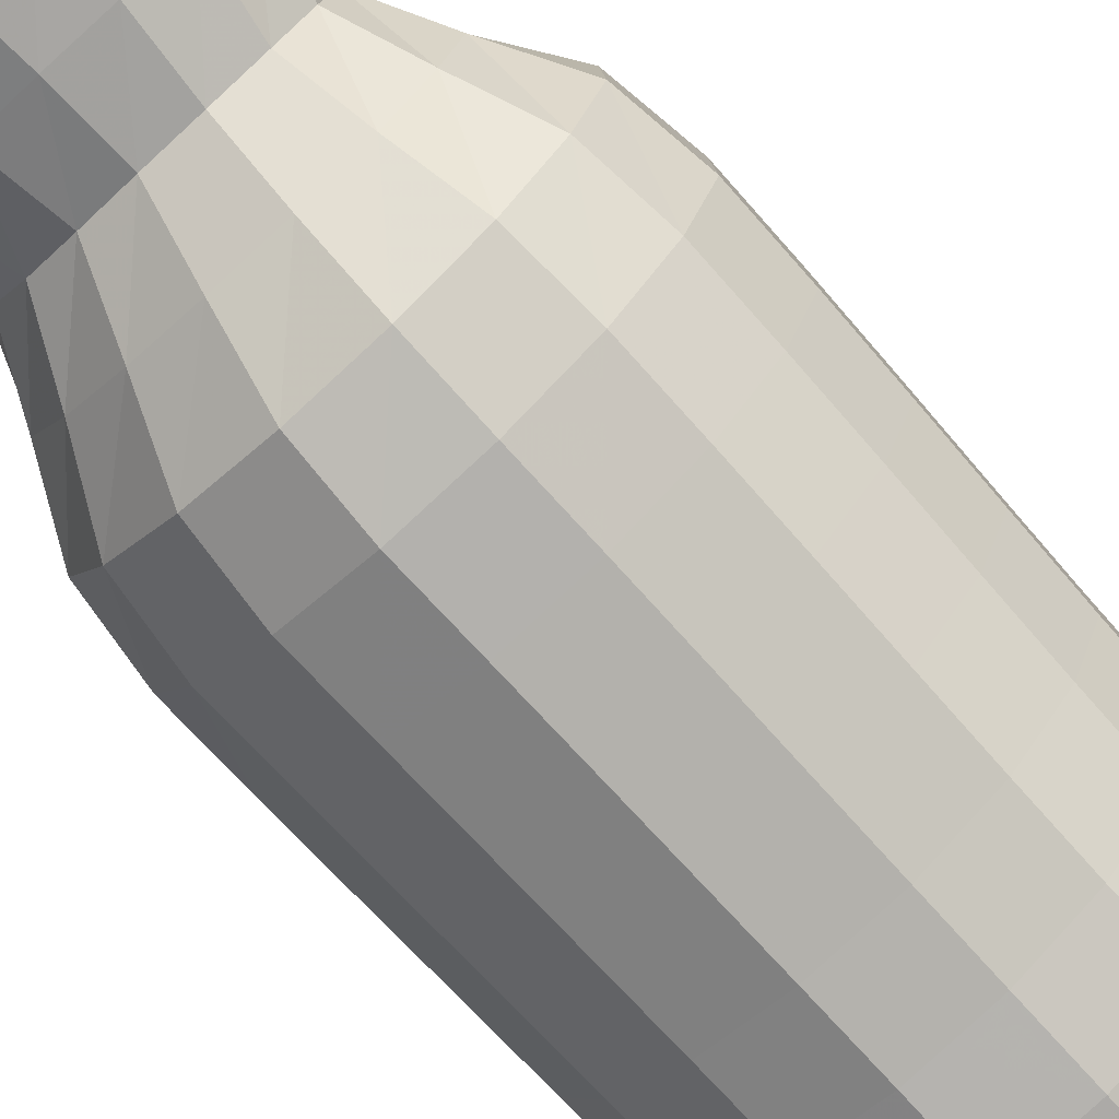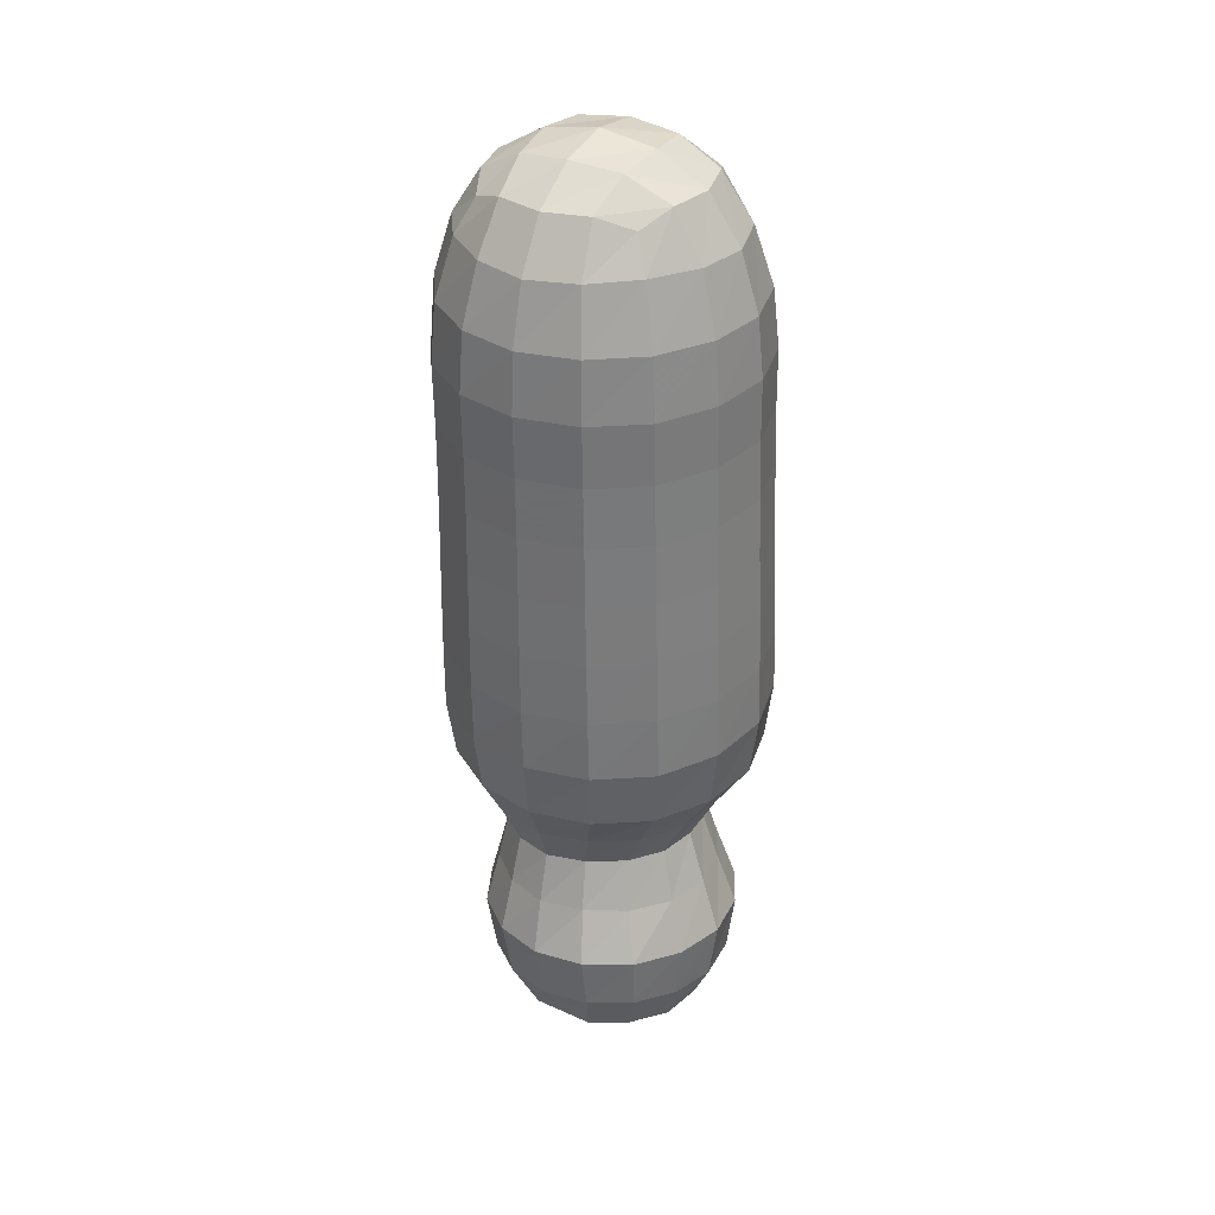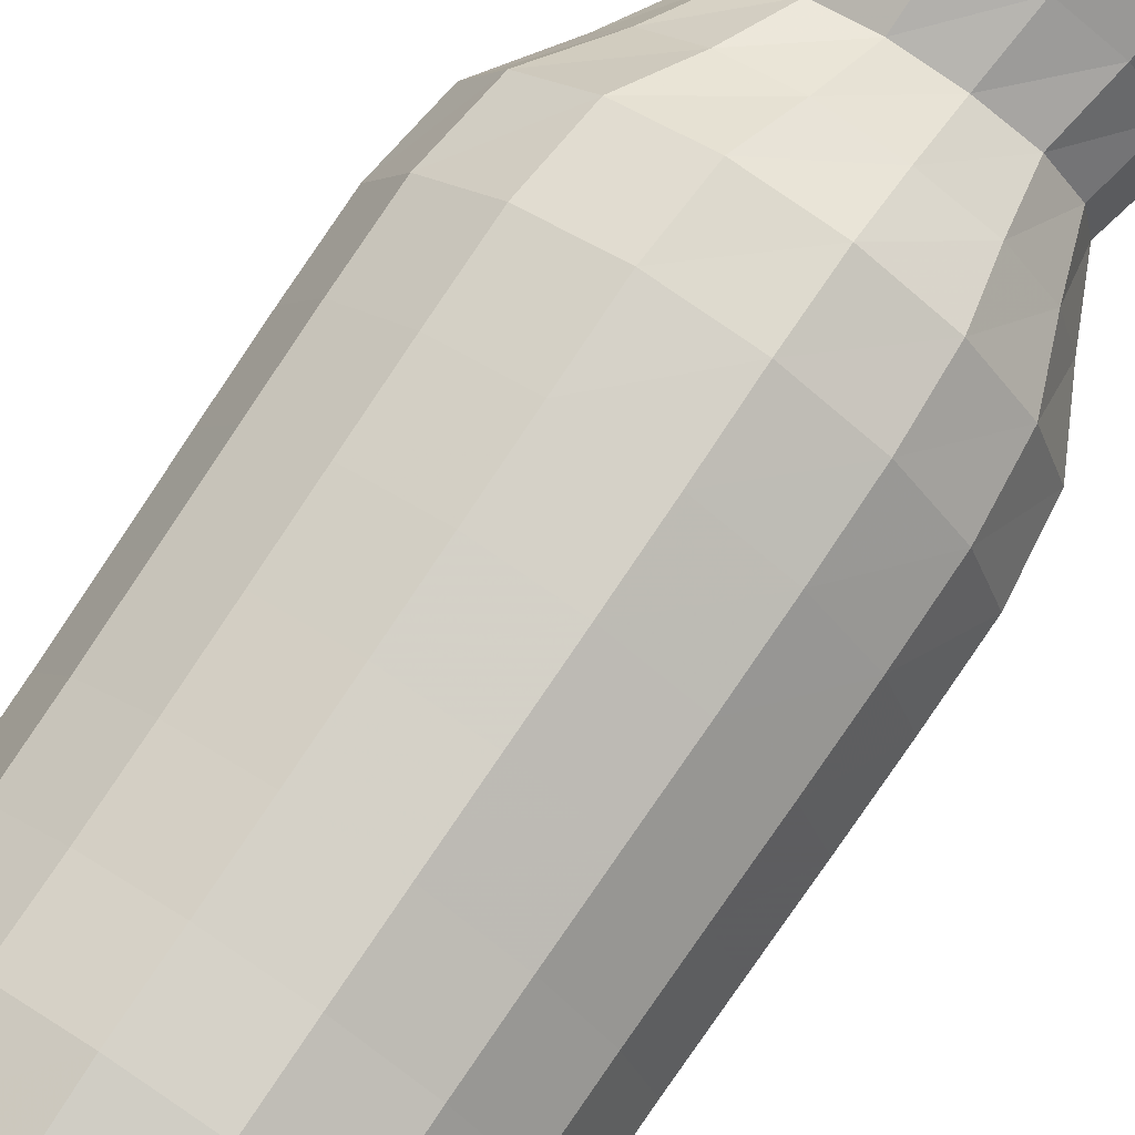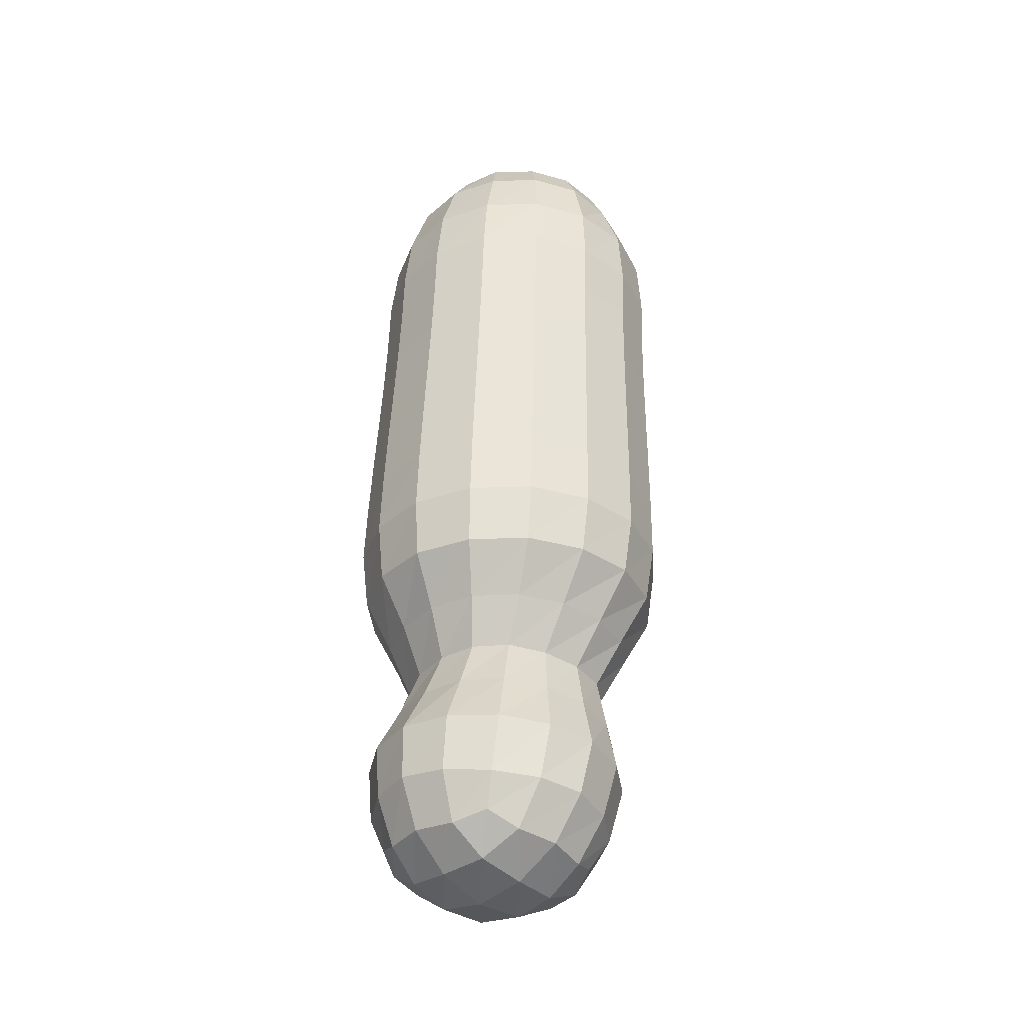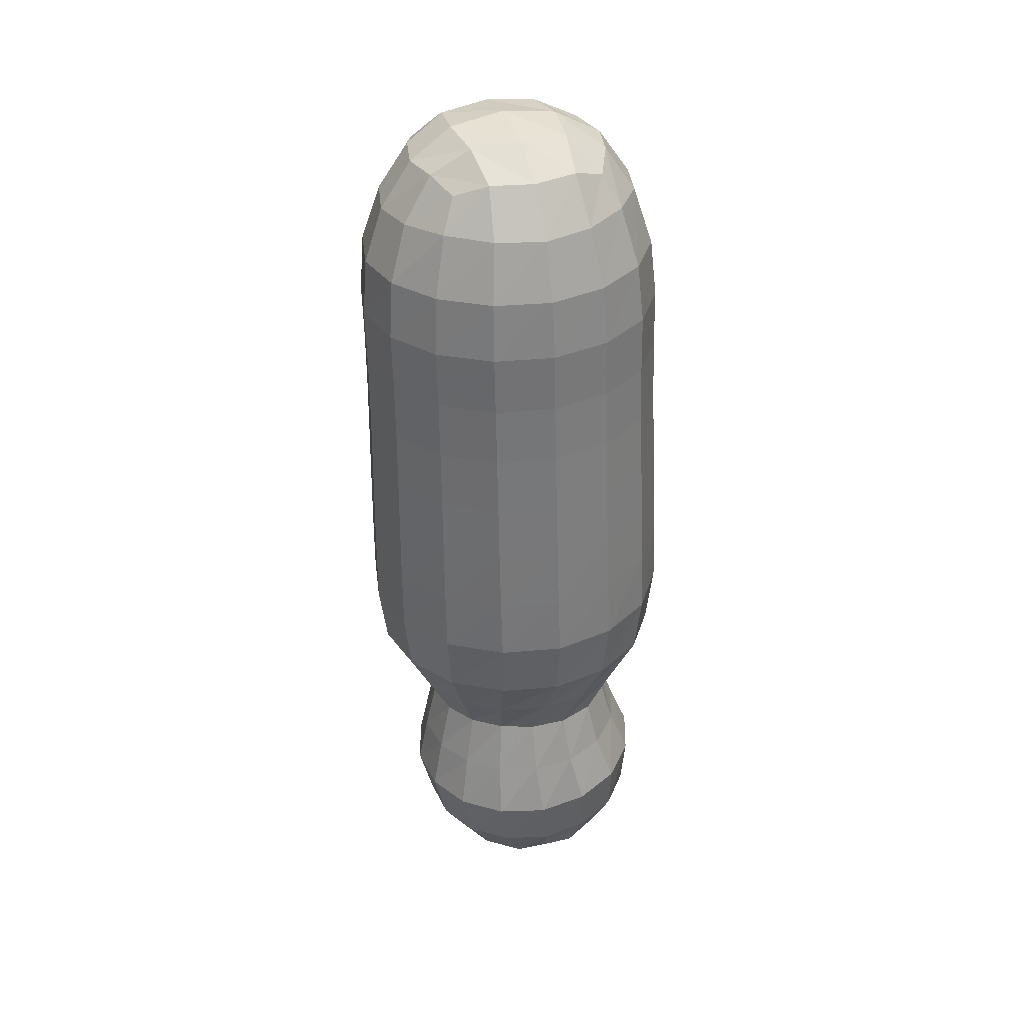
<metadata>
{"format":"obj","ext":"obj","renderer":"f3d","projection":"perspective","resolution":1024,"background":"white","views":[{"elev":-74.7,"azim":-137.3,"up":"+Y"},{"elev":36.1,"azim":170.4,"up":"+Z"},{"elev":73.9,"azim":34.2,"up":"+Y"},{"elev":-33.5,"azim":-136.0,"up":"+Z"},{"elev":32.4,"azim":33.5,"up":"+Z"}]}
</metadata>
<code>
v 7.014e-05 -0.3297 0.3084
v -0.258 -0.2521 0.3132
v -0.3592 -0.004804 0.3351
v -0.2588 0.2655 0.3614
v -0.006169 0.3719 0.3597
v 0.2767 0.2768 0.3466
v 0.3815 0.007227 0.327
v 0.2508 -0.2349 0.3178
v -0.06321 0.5698 0.7179
v 0.3588 0.446 0.7141
v 0.5673 0.06089 0.7052
v 0.4431 -0.3565 0.6966
v 0.06261 -0.5647 0.6931
v -0.3544 -0.4451 0.6968
v -0.5671 -0.06497 0.7055
v -0.4479 0.3566 0.7143
v 0.2682 -0.1486 -0.4182
v 0.3349 -0.2748 -0.08782
v 0.3545 0.1246 -0.4243
v 0.4825 0.05829 -0.04826
v 0.2674 0.3825 -0.3472
v 0.3459 0.4029 -0.01339
v 1.24e-06 0.4737 -0.3768
v 0.0008523 0.5498 0.005316
v -0.2674 0.3825 -0.3472
v -0.3446 0.4042 -0.01339
v -0.3545 0.1246 -0.4243
v -0.4836 0.06018 -0.04803
v -0.2682 -0.1486 -0.4182
v -0.3361 -0.2735 -0.08782
v -2.2e-07 -0.2284 -0.4729
v -0.0008957 -0.412 -0.1001
v 7.2e-07 0.1471 -0.5615
v -0.4688 0.353 1.165
v -0.4559 0.3253 1.616
v -0.4457 0.2995 2.058
v -0.4284 0.2686 2.493
v -0.2844 0.1408 2.872
v -0.5898 -0.08881 1.156
v -0.5745 -0.1068 1.605
v -0.5622 -0.1251 2.045
v -0.5386 -0.1418 2.482
v -0.3868 -0.1372 2.82
v -0.3648 -0.4836 1.146
v -0.3546 -0.4928 1.594
v -0.3462 -0.5045 2.032
v -0.3321 -0.5086 2.465
v -0.2116 -0.3732 2.843
v 0.07038 -0.6055 1.142
v 0.07068 -0.6122 1.589
v 0.0719 -0.6219 2.027
v 0.07173 -0.6196 2.462
v 0.05621 -0.4842 2.805
v 0.466 -0.3871 1.146
v 0.4577 -0.3993 1.594
v 0.4523 -0.4126 2.032
v 0.4397 -0.4197 2.465
v 0.3007 -0.3229 2.851
v 0.5946 0.04882 1.155
v 0.584 0.02664 1.605
v 0.5765 0.006071 2.045
v 0.5575 -0.0155 2.481
v 0.4093 -0.04553 2.82
v 0.3755 0.4511 1.165
v 0.3704 0.4205 1.616
v 0.3664 0.3931 2.058
v 0.3569 0.3591 2.493
v 0.2458 0.2019 2.872
v -0.06725 0.5789 1.169
v -0.06273 0.5461 1.621
v -0.05922 0.5164 2.063
v -0.05444 0.4759 2.502
v -0.03548 0.3119 2.836
v 0.01189 -0.09907 2.994
v 0.3233 -0.02941 -0.4485
v 0.4535 0.09473 -0.2503
v 0.441 -0.1223 -0.06946
v 0.3133 -0.2143 -0.3007
v 0.414 -0.07145 -0.277
v 0.4247 0.02115 0.1405
v 0.3409 -0.1289 0.3222
v 0.2866 -0.262 0.117
v 0.3849 -0.1362 0.1276
v 0.3213 0.2783 -0.4056
v 0.3159 0.4106 -0.2234
v 0.4476 0.2428 -0.02945
v 0.4157 0.2638 -0.2354
v 0.3112 0.3292 0.1704
v 0.3585 0.157 0.3358
v 0.3977 0.1887 0.156
v 0.1543 0.4427 -0.3835
v 1.2e-06 0.5478 -0.1949
v 0.1872 0.5092 -0.0005354
v 0.1696 0.51 -0.2054
v 0.0003713 0.4499 0.1836
v 0.1437 0.3453 0.3544
v 0.1675 0.4135 0.1797
v -0.1543 0.4427 -0.3835
v -0.3159 0.4106 -0.2234
v -0.1858 0.5105 -0.0003512
v -0.1696 0.51 -0.2054
v -0.3001 0.333 0.1774
v -0.1466 0.3472 0.3634
v -0.163 0.4243 0.1837
v -0.3213 0.2783 -0.4056
v -0.4535 0.09473 -0.2503
v -0.4476 0.2446 -0.02932
v -0.4157 0.2638 -0.2354
v -0.4167 0.02735 0.145
v -0.3288 0.139 0.3509
v -0.3841 0.1908 0.1635
v -0.3233 -0.02941 -0.4485
v -0.3133 -0.2143 -0.3007
v -0.4418 -0.1206 -0.06944
v -0.414 -0.07145 -0.277
v -0.2985 -0.2646 0.114
v -0.3364 -0.1431 0.3217
v -0.3881 -0.1322 0.1269
v -0.1562 -0.1958 -0.4712
v -6.9e-07 -0.3522 -0.3058
v -0.1809 -0.3744 -0.09747
v -0.1678 -0.3135 -0.307
v -0.004134 -0.3711 0.1041
v -0.1362 -0.3141 0.309
v -0.1613 -0.3445 0.1065
v 0.1562 -0.1958 -0.4712
v 0.1793 -0.3751 -0.09747
v 0.1678 -0.3135 -0.307
v 0.1313 -0.3007 0.3123
v 0.1498 -0.3415 0.1083
v 1.06e-06 0.331 -0.5006
v -0.1929 0.1418 -0.5276
v -0.1739 0.3105 -0.4842
v 2.7e-07 -0.05069 -0.5552
v -0.1758 -0.03556 -0.534
v 0.1929 0.1417 -0.5276
v 0.1739 0.3105 -0.4842
v 0.1758 -0.03556 -0.534
v 0.4671 0.03008 0.5098
v 0.5449 -0.1598 0.7005
v 0.3403 -0.2961 0.5014
v 0.4365 -0.1472 0.5054
v 0.3129 0.3522 0.5244
v 0.4999 0.2732 0.71
v 0.4231 0.2089 0.5164
v -0.03249 0.4585 0.5332
v 0.1597 0.5483 0.7168
v 0.1481 0.4327 0.53
v -0.3438 0.2998 0.5324
v -0.276 0.4999 0.717
v -0.2038 0.4119 0.5349
v -0.456 -0.03631 0.5135
v -0.5479 0.157 0.7102
v -0.4281 0.1417 0.5242
v -0.3018 -0.3465 0.4998
v -0.4968 -0.2755 0.7008
v -0.4115 -0.2074 0.5052
v 0.03083 -0.447 0.4943
v -0.1571 -0.5445 0.6941
v -0.1439 -0.427 0.4958
v 0.2725 -0.4967 0.6941
v 0.1976 -0.3993 0.4972
v -0.5947 -0.08023 0.9258
v -0.5717 0.1434 1.161
v -0.473 0.3638 0.9339
v -0.5763 0.1532 0.9302
v -0.5826 -0.09774 1.382
v -0.5566 0.1203 1.611
v -0.4627 0.3397 1.392
v -0.5646 0.1321 1.388
v -0.5671 -0.1158 1.826
v -0.5447 0.09805 2.052
v -0.4498 0.3116 1.838
v -0.5494 0.1088 1.832
v -0.5618 -0.1349 2.263
v -0.5227 0.07421 2.488
v -0.445 0.2902 2.277
v -0.5442 0.08851 2.271
v -0.4537 -0.1404 2.694
v -0.3572 -0.00964 2.869
v -0.3766 0.2199 2.702
v -0.4553 0.04922 2.702
v -0.3679 -0.478 0.9177
v -0.5147 -0.3079 1.151
v -0.5191 -0.3009 0.9215
v -0.36 -0.4883 1.371
v -0.5011 -0.321 1.599
v -0.5083 -0.3145 1.376
v -0.3496 -0.4977 1.814
v -0.4901 -0.3356 2.038
v -0.4945 -0.3277 1.819
v -0.3454 -0.5148 2.25
v -0.4698 -0.3456 2.473
v -0.4896 -0.3457 2.256
v -0.2862 -0.4603 2.671
v -0.315 -0.2502 2.851
v -0.401 -0.3191 2.683
v 0.07146 -0.6002 0.9143
v -0.1586 -0.5858 1.143
v -0.1598 -0.5808 0.9152
v 0.07028 -0.6091 1.367
v -0.1531 -0.5928 1.59
v -0.1562 -0.5895 1.368
v 0.07115 -0.6158 1.809
v -0.1481 -0.6028 2.028
v -0.1503 -0.5966 1.81
v 0.07314 -0.6323 2.244
v -0.1411 -0.6021 2.462
v -0.1472 -0.6131 2.246
v 0.06453 -0.5566 2.683
v -0.06822 -0.4467 2.844
v -0.1217 -0.538 2.674
v 0.4699 -0.3781 0.9175
v 0.2888 -0.5338 1.143
v 0.2917 -0.527 0.9151
v 0.4618 -0.3937 1.371
v 0.2842 -0.5424 1.59
v 0.2863 -0.5385 1.368
v 0.454 -0.4052 1.814
v 0.2818 -0.5533 2.028
v 0.2824 -0.5468 1.81
v 0.4541 -0.4227 2.249
v 0.275 -0.5542 2.462
v 0.2833 -0.5635 2.245
v 0.3899 -0.3877 2.676
v 0.1735 -0.4267 2.85
v 0.245 -0.5019 2.678
v 0.5968 0.06184 0.9256
v 0.5717 -0.1816 1.15
v 0.5751 -0.1704 0.9212
v 0.5898 0.0373 1.382
v 0.5613 -0.1986 1.599
v 0.5667 -0.1907 1.376
v 0.579 0.01618 1.826
v 0.5541 -0.2153 2.038
v 0.5565 -0.2067 1.819
v 0.5783 -0.003556 2.263
v 0.5368 -0.2296 2.472
v 0.556 -0.2252 2.256
v 0.4868 -0.03256 2.701
v 0.3761 -0.1761 2.859
v 0.4715 -0.2218 2.688
v 0.3741 0.4648 0.9337
v 0.5237 0.2707 1.161
v 0.524 0.2844 0.9299
v 0.3736 0.436 1.392
v 0.515 0.2437 1.611
v 0.52 0.257 1.387
v 0.3676 0.4057 1.838
v 0.5087 0.2194 2.052
v 0.5107 0.2309 1.832
v 0.368 0.3838 2.277
v 0.4929 0.1912 2.488
v 0.5104 0.21 2.271
v 0.3175 0.2999 2.702
v 0.3509 0.07193 2.869
v 0.433 0.1515 2.702
v -0.07059 0.5911 0.9372
v 0.1665 0.5575 1.168
v 0.1639 0.5706 0.9362
v -0.06475 0.5632 1.397
v 0.166 0.5249 1.62
v 0.1668 0.5417 1.396
v -0.06082 0.5299 1.843
v 0.1656 0.4956 2.062
v 0.1655 0.509 1.842
v -0.05812 0.5073 2.283
v 0.1631 0.4568 2.499
v 0.1669 0.4865 2.281
v -0.04512 0.3953 2.719
v 0.09571 0.2779 2.879
v 0.1478 0.3818 2.712
v -0.2899 0.5045 1.168
v -0.2937 0.516 0.9364
v -0.2807 0.4734 1.62
v -0.2853 0.4896 1.396
v -0.2734 0.445 2.062
v -0.2764 0.4581 1.842
v -0.262 0.4078 2.499
v -0.2725 0.4358 2.281
v -0.1555 0.249 2.879
v -0.2299 0.3383 2.712
v 0.1376 0.06085 2.968
v 0.1679 -0.2214 2.956
v 0.2669 -0.06672 2.944
v -0.1469 0.02808 2.968
v -0.0181 0.1613 2.955
v -0.1122 -0.2536 2.956
v 0.04067 -0.349 2.934
v -0.2438 -0.1256 2.944
g Group42922
f 17 75 79 78
f 75 19 76 79
f 79 76 20 77
f 78 79 77 18
f 18 77 83 82
f 77 20 80 83
f 83 80 7 81
f 82 83 81 8
f 19 84 87 76
f 84 21 85 87
f 87 85 22 86
f 76 87 86 20
f 20 86 90 80
f 86 22 88 90
f 90 88 6 89
f 80 90 89 7
f 21 91 94 85
f 91 23 92 94
f 94 92 24 93
f 85 94 93 22
f 22 93 97 88
f 93 24 95 97
f 97 95 5 96
f 88 97 96 6
f 23 98 101 92
f 98 25 99 101
f 101 99 26 100
f 92 101 100 24
f 24 100 104 95
f 100 26 102 104
f 104 102 4 103
f 95 104 103 5
f 25 105 108 99
f 105 27 106 108
f 108 106 28 107
f 99 108 107 26
f 26 107 111 102
f 107 28 109 111
f 111 109 3 110
f 102 111 110 4
f 27 112 115 106
f 112 29 113 115
f 115 113 30 114
f 106 115 114 28
f 28 114 118 109
f 114 30 116 118
f 118 116 2 117
f 109 118 117 3
f 29 119 122 113
f 119 31 120 122
f 122 120 32 121
f 113 122 121 30
f 30 121 125 116
f 121 32 123 125
f 125 123 1 124
f 116 125 124 2
f 31 126 128 120
f 126 17 78 128
f 128 78 18 127
f 120 128 127 32
f 32 127 130 123
f 127 18 82 130
f 130 82 8 129
f 123 130 129 1
f 25 98 133 105
f 98 23 131 133
f 133 131 33 132
f 105 133 132 27
f 27 132 135 112
f 132 33 134 135
f 135 134 31 119
f 112 135 119 29
f 23 91 137 131
f 91 21 84 137
f 137 84 19 136
f 131 137 136 33
f 33 136 138 134
f 136 19 75 138
f 138 75 17 126
f 134 138 126 31
g Group43708
f 8 81 142 141
f 81 7 139 142
f 142 139 11 140
f 141 142 140 12
f 7 89 145 139
f 89 6 143 145
f 145 143 10 144
f 139 145 144 11
f 6 96 148 143
f 96 5 146 148
f 148 146 9 147
f 143 148 147 10
f 5 103 151 146
f 103 4 149 151
f 151 149 16 150
f 146 151 150 9
f 4 110 154 149
f 110 3 152 154
f 154 152 15 153
f 149 154 153 16
f 3 117 157 152
f 117 2 155 157
f 157 155 14 156
f 152 157 156 15
f 2 124 160 155
f 124 1 158 160
f 160 158 13 159
f 155 160 159 14
f 1 129 162 158
f 129 8 141 162
f 162 141 12 161
f 158 162 161 13
g Group44345
f 16 153 166 165
f 153 15 163 166
f 166 163 39 164
f 165 166 164 34
f 34 164 170 169
f 164 39 167 170
f 170 167 40 168
f 169 170 168 35
f 35 168 174 173
f 168 40 171 174
f 174 171 41 172
f 173 174 172 36
f 36 172 178 177
f 172 41 175 178
f 178 175 42 176
f 177 178 176 37
f 37 176 182 181
f 176 42 179 182
f 182 179 43 180
f 181 182 180 38
f 15 156 185 163
f 156 14 183 185
f 185 183 44 184
f 163 185 184 39
f 39 184 188 167
f 184 44 186 188
f 188 186 45 187
f 167 188 187 40
f 40 187 191 171
f 187 45 189 191
f 191 189 46 190
f 171 191 190 41
f 41 190 194 175
f 190 46 192 194
f 194 192 47 193
f 175 194 193 42
f 42 193 197 179
f 193 47 195 197
f 197 195 48 196
f 179 197 196 43
f 14 159 200 183
f 159 13 198 200
f 200 198 49 199
f 183 200 199 44
f 44 199 203 186
f 199 49 201 203
f 203 201 50 202
f 186 203 202 45
f 45 202 206 189
f 202 50 204 206
f 206 204 51 205
f 189 206 205 46
f 46 205 209 192
f 205 51 207 209
f 209 207 52 208
f 192 209 208 47
f 47 208 212 195
f 208 52 210 212
f 212 210 53 211
f 195 212 211 48
f 13 161 215 198
f 161 12 213 215
f 215 213 54 214
f 198 215 214 49
f 49 214 218 201
f 214 54 216 218
f 218 216 55 217
f 201 218 217 50
f 50 217 221 204
f 217 55 219 221
f 221 219 56 220
f 204 221 220 51
f 51 220 224 207
f 220 56 222 224
f 224 222 57 223
f 207 224 223 52
f 52 223 227 210
f 223 57 225 227
f 227 225 58 226
f 210 227 226 53
f 12 140 230 213
f 140 11 228 230
f 230 228 59 229
f 213 230 229 54
f 54 229 233 216
f 229 59 231 233
f 233 231 60 232
f 216 233 232 55
f 55 232 236 219
f 232 60 234 236
f 236 234 61 235
f 219 236 235 56
f 56 235 239 222
f 235 61 237 239
f 239 237 62 238
f 222 239 238 57
f 57 238 242 225
f 238 62 240 242
f 242 240 63 241
f 225 242 241 58
f 11 144 245 228
f 144 10 243 245
f 245 243 64 244
f 228 245 244 59
f 59 244 248 231
f 244 64 246 248
f 248 246 65 247
f 231 248 247 60
f 60 247 251 234
f 247 65 249 251
f 251 249 66 250
f 234 251 250 61
f 61 250 254 237
f 250 66 252 254
f 254 252 67 253
f 237 254 253 62
f 62 253 257 240
f 253 67 255 257
f 257 255 68 256
f 240 257 256 63
f 10 147 260 243
f 147 9 258 260
f 260 258 69 259
f 243 260 259 64
f 64 259 263 246
f 259 69 261 263
f 263 261 70 262
f 246 263 262 65
f 65 262 266 249
f 262 70 264 266
f 266 264 71 265
f 249 266 265 66
f 66 265 269 252
f 265 71 267 269
f 269 267 72 268
f 252 269 268 67
f 67 268 272 255
f 268 72 270 272
f 272 270 73 271
f 255 272 271 68
f 9 150 274 258
f 150 16 165 274
f 274 165 34 273
f 258 274 273 69
f 69 273 276 261
f 273 34 169 276
f 276 169 35 275
f 261 276 275 70
f 70 275 278 264
f 275 35 173 278
f 278 173 36 277
f 264 278 277 71
f 71 277 280 267
f 277 36 177 280
f 280 177 37 279
f 267 280 279 72
f 72 279 282 270
f 279 37 181 282
f 282 181 38 281
f 270 282 281 73
f 63 256 285 241
f 256 68 283 285
f 285 283 74 284
f 241 285 284 58
f 68 271 287 283
f 271 73 281 287
f 287 281 38 286
f 283 287 286 74
f 58 284 289 226
f 284 74 288 289
f 289 288 48 211
f 226 289 211 53
f 74 286 290 288
f 286 38 180 290
f 290 180 43 196
f 288 290 196 48

</code>
